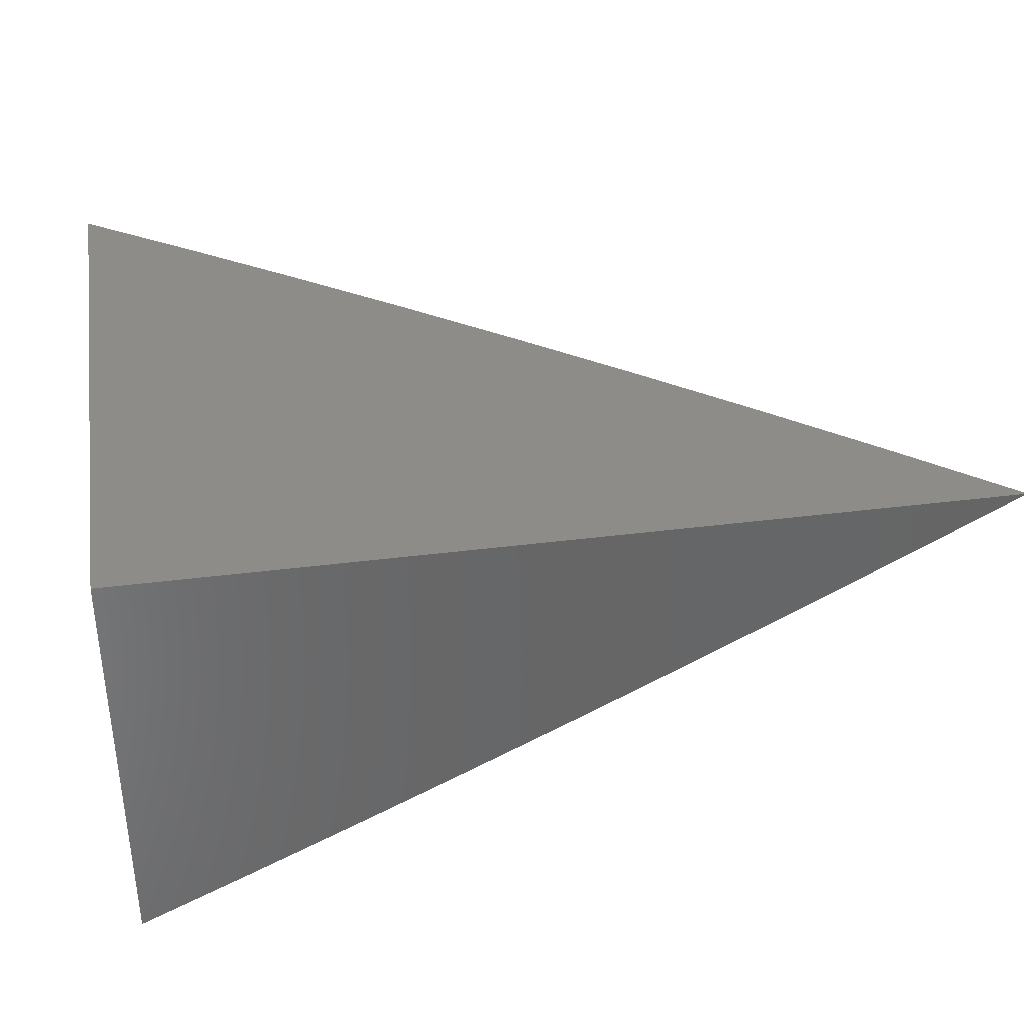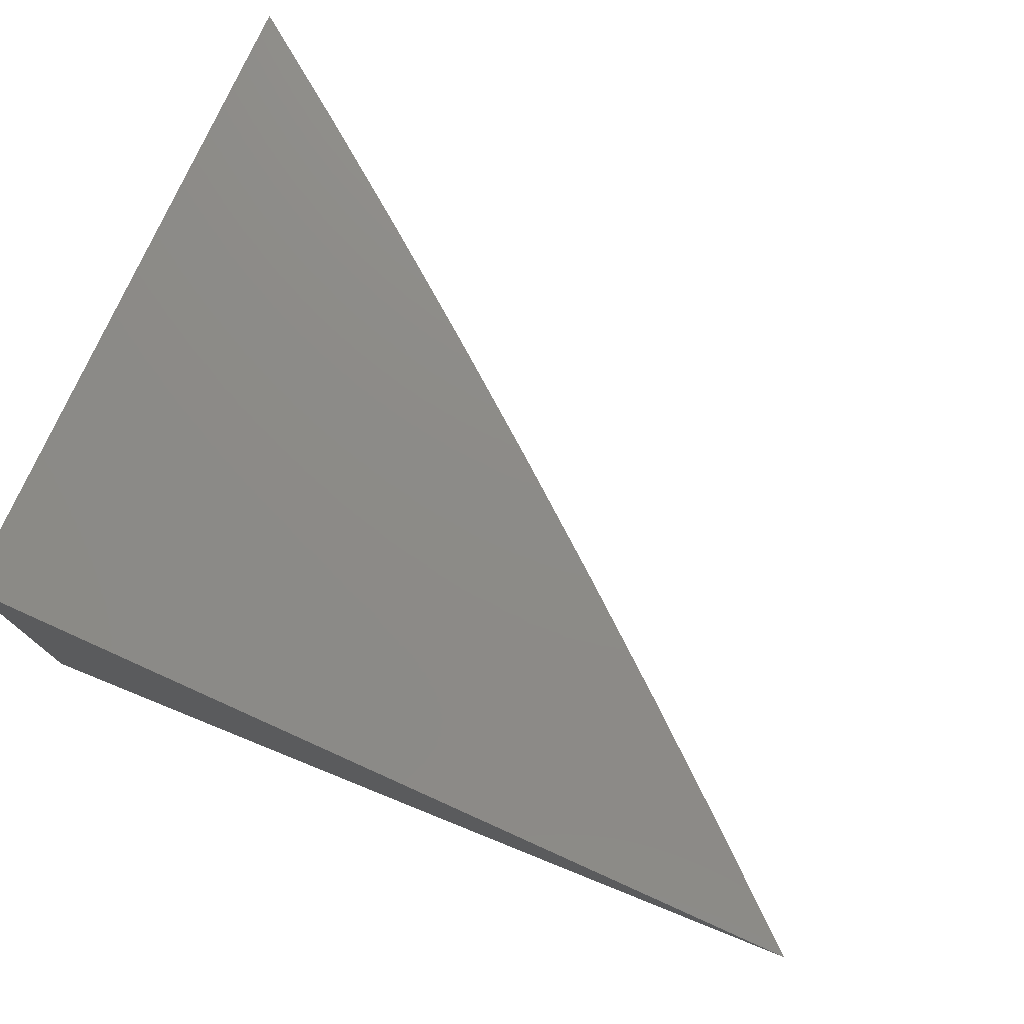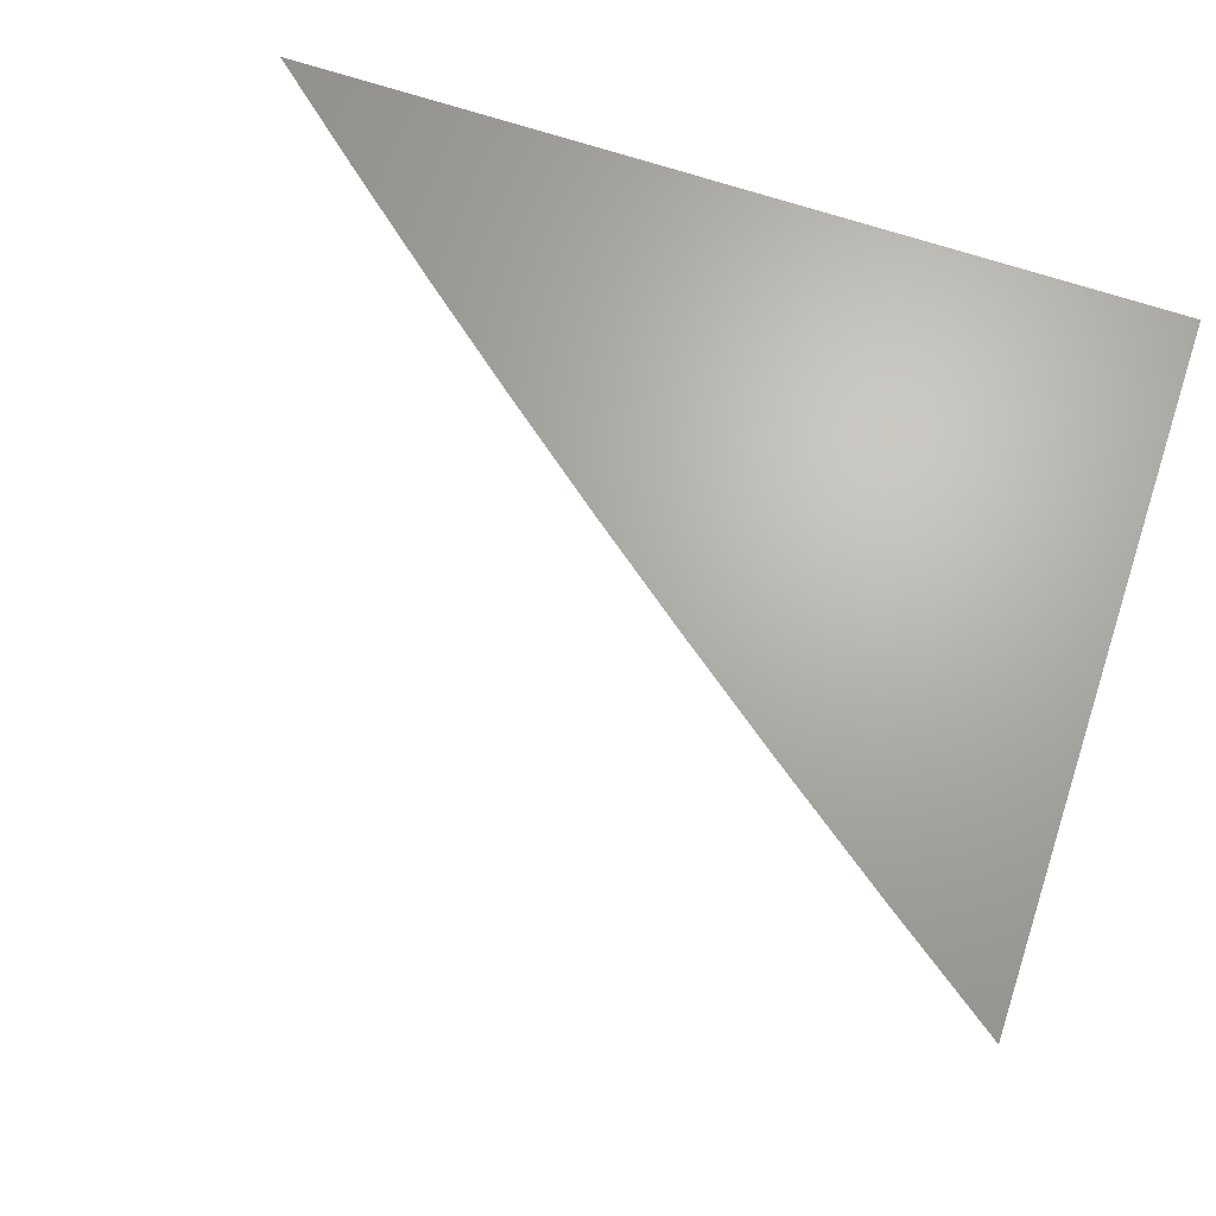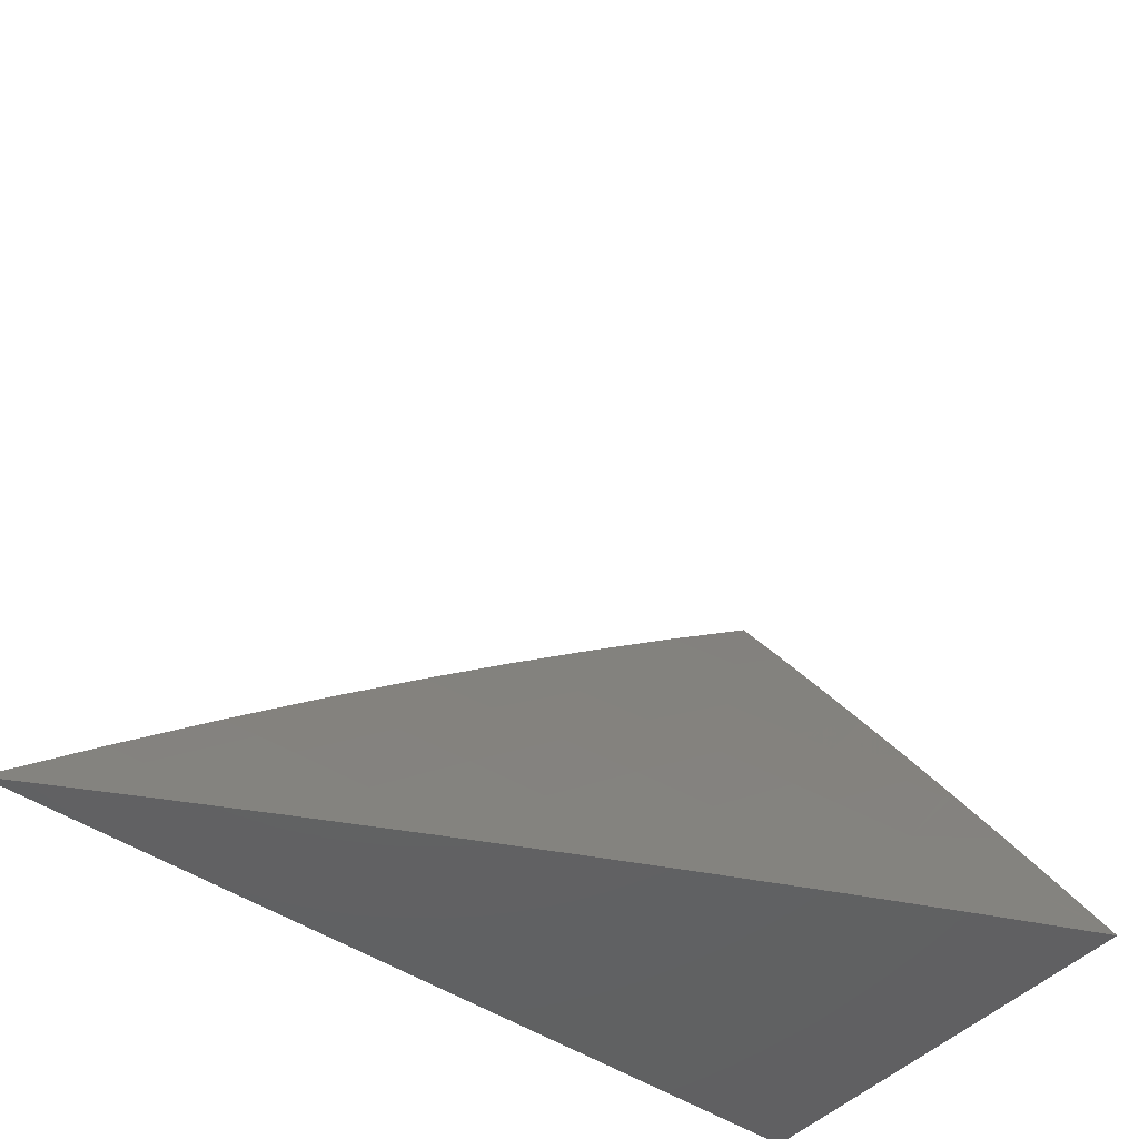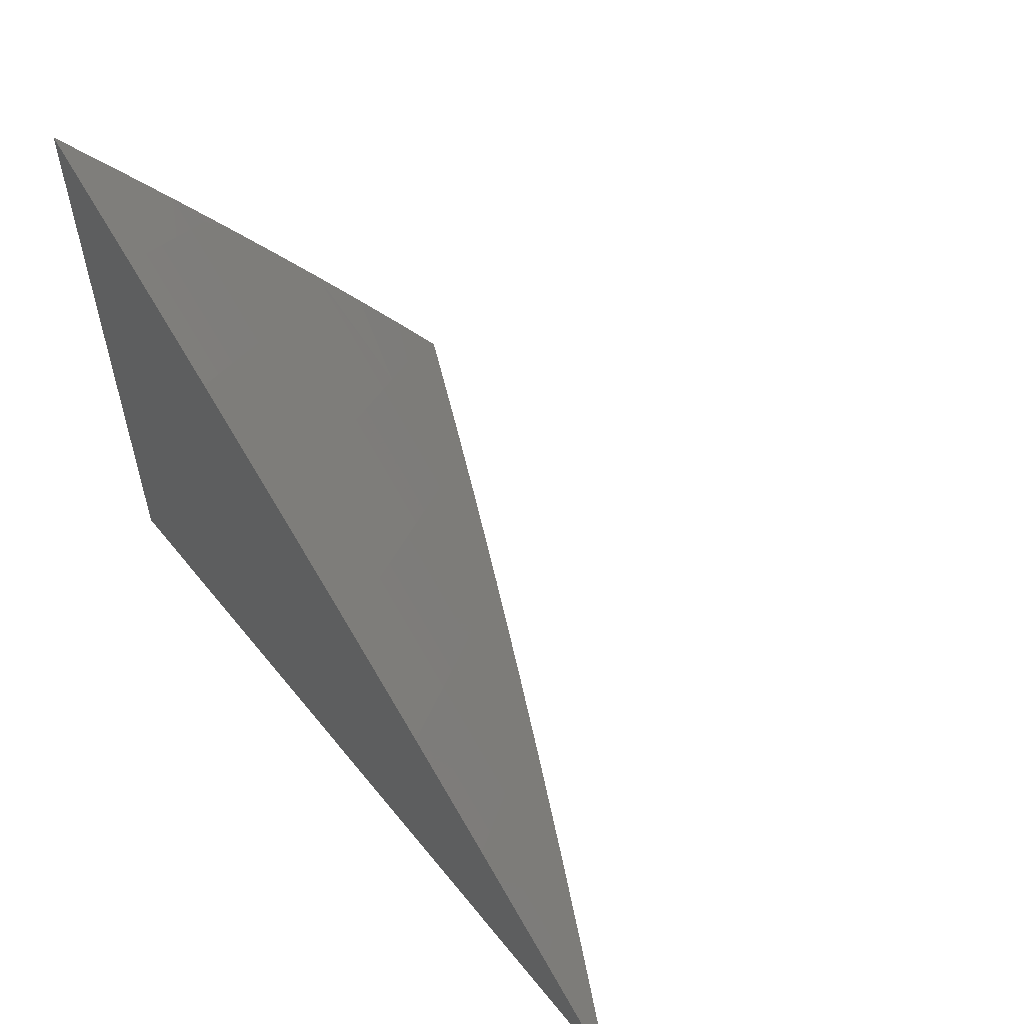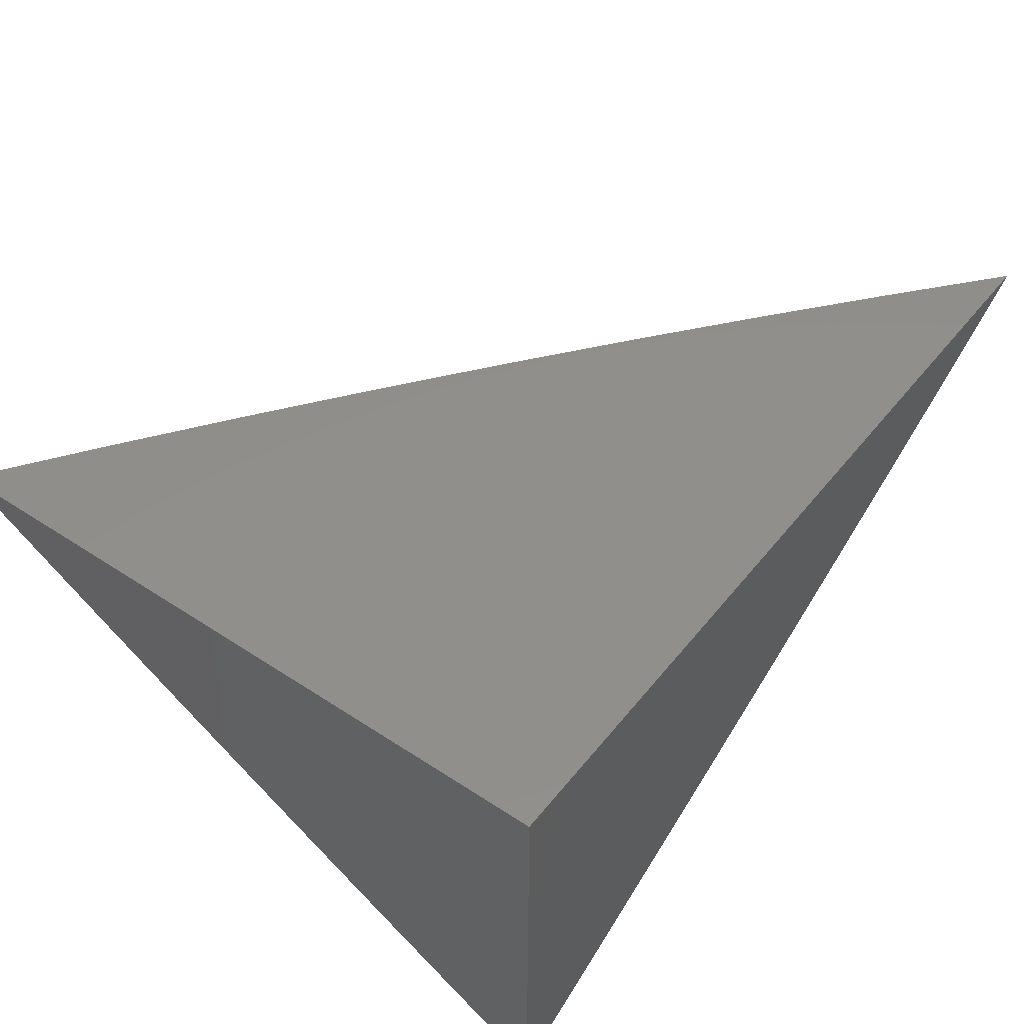
<metadata>
{"format":"stl","ext":"stl","renderer":"f3d","projection":"perspective","resolution":1024,"background":"white","views":[{"elev":36.4,"azim":-9.5,"up":"+Z"},{"elev":75.9,"azim":24.2,"up":"+Z"},{"elev":66.7,"azim":-161.3,"up":"+Z"},{"elev":-44.8,"azim":140.9,"up":"+Y"},{"elev":57.2,"azim":51.7,"up":"+Y"},{"elev":48.2,"azim":-53.5,"up":"+Z"}]}
</metadata>
<code>
# stl→obj: 87 verts, 170 faces
v 4 5.352 -9.033
v 4 5.402 -9
v 4.054 5.338 -9.016
v 4.066 5.354 -9
v 4.12 5.29 -9.016
v 4.132 5.306 -9
v 4.185 5.241 -9.016
v 4.197 5.257 -9
v 4.249 5.192 -9.016
v 4.262 5.207 -9
v 4.313 5.141 -9.016
v 4.326 5.156 -9
v 4.376 5.09 -9.016
v 4.389 5.105 -9
v 4.438 5.038 -9.016
v 4.452 5.053 -9
v 4.45 5 -9.034
v 4.514 5 -9
v 4.387 5 -9.067
v 4.412 5.008 -9.049
v 4.425 5.023 -9.033
v 4.323 5 -9.099
v 4.337 5.044 -9.065
v 4.35 5.059 -9.049
v 4.363 5.075 -9.033
v 4.259 5 -9.131
v 4.31 5.014 -9.097
v 4.323 5.029 -9.081
v 4.274 5.095 -9.065
v 4.287 5.11 -9.049
v 4.224 5.161 -9.049
v 4.236 5.176 -9.033
v 4.172 5.226 -9.033
v 4.194 5 -9.163
v 4.196 5.002 -9.161
v 4.209 5.018 -9.145
v 4.222 5.033 -9.129
v 4.16 5.083 -9.129
v 4.172 5.098 -9.113
v 4.109 5.147 -9.113
v 4.122 5.163 -9.097
v 4.058 5.211 -9.097
v 4.07 5.227 -9.081
v 4 5.253 -9.098
v 4.006 5.274 -9.081
v 4 5.302 -9.066
v 4.018 5.29 -9.065
v 4.03 5.306 -9.049
v 4.083 5.243 -9.065
v 4.095 5.259 -9.049
v 4.147 5.194 -9.065
v 4.16 5.21 -9.049
v 4.211 5.145 -9.065
v 4.13 5 -9.194
v 4.134 5.051 -9.161
v 4.147 5.067 -9.145
v 4.084 5.115 -9.145
v 4.097 5.131 -9.129
v 4.033 5.179 -9.129
v 4.045 5.195 -9.113
v 4 5.202 -9.13
v 4.065 5 -9.225
v 4.095 5.004 -9.208
v 4.108 5.02 -9.193
v 4.121 5.035 -9.177
v 4.059 5.084 -9.177
v 4.071 5.1 -9.161
v 4.008 5.147 -9.161
v 4.021 5.163 -9.145
v 4 5.152 -9.162
v 4 5 -9.255
v 4.02 5.036 -9.224
v 4.033 5.052 -9.208
v 4.046 5.068 -9.193
v 4.008 5.02 -9.239
v 4 5.051 -9.224
v 4 5.102 -9.193
v 4.042 5.322 -9.033
v 4.107 5.274 -9.033
v 4.135 5.179 -9.081
v 4.198 5.129 -9.081
v 4.261 5.08 -9.081
v 4.185 5.114 -9.097
v 4.235 5.049 -9.113
v 4.3 5.126 -9.033
v 4.248 5.064 -9.097
v 4 5 -9
f 1 2 3
f 3 2 4
f 3 4 5
f 5 4 6
f 5 6 7
f 7 6 8
f 7 8 9
f 9 8 10
f 9 10 11
f 11 10 12
f 11 12 13
f 13 12 14
f 13 14 15
f 15 14 16
f 15 16 17
f 17 16 18
f 19 20 17
f 17 20 21
f 17 21 15
f 15 21 13
f 22 23 19
f 19 23 24
f 19 24 20
f 20 24 25
f 20 25 21
f 21 25 13
f 26 27 22
f 22 27 28
f 22 28 23
f 23 28 29
f 23 29 30
f 30 29 31
f 30 31 32
f 32 31 33
f 32 33 7
f 7 33 5
f 34 35 26
f 26 35 36
f 26 36 37
f 37 36 38
f 37 38 39
f 39 38 40
f 39 40 41
f 41 40 42
f 41 42 43
f 43 42 44
f 43 44 45
f 45 44 46
f 45 46 47
f 47 46 48
f 47 48 49
f 49 48 50
f 49 50 51
f 51 50 52
f 51 52 53
f 53 52 31
f 53 31 29
f 34 54 35
f 35 54 55
f 35 55 56
f 56 55 57
f 56 57 58
f 58 57 59
f 58 59 60
f 60 59 61
f 60 61 44
f 62 63 54
f 54 63 64
f 54 64 65
f 65 64 66
f 65 66 67
f 67 66 68
f 67 68 69
f 69 68 70
f 69 70 61
f 71 72 62
f 62 72 73
f 62 73 63
f 63 73 74
f 63 74 64
f 64 74 66
f 72 71 75
f 75 71 76
f 75 76 72
f 72 76 73
f 76 77 73
f 73 77 74
f 74 77 66
f 66 77 70
f 66 70 68
f 46 1 48
f 48 1 78
f 48 78 50
f 50 78 79
f 50 79 52
f 52 79 33
f 52 33 31
f 78 1 3
f 79 78 3
f 79 3 5
f 43 45 47
f 43 47 49
f 33 79 5
f 60 44 42
f 43 49 80
f 80 49 51
f 80 51 81
f 81 51 53
f 81 53 82
f 82 53 29
f 82 29 28
f 69 61 59
f 58 60 40
f 40 60 42
f 67 69 57
f 57 69 59
f 32 7 9
f 43 80 41
f 41 80 83
f 41 83 39
f 39 83 84
f 39 84 37
f 37 84 26
f 83 80 81
f 56 58 38
f 38 58 40
f 65 67 55
f 55 67 57
f 32 9 85
f 85 9 11
f 85 11 25
f 25 11 13
f 83 81 86
f 86 81 82
f 86 82 27
f 27 82 28
f 35 56 36
f 36 56 38
f 54 65 55
f 32 85 30
f 30 85 24
f 30 24 23
f 24 85 25
f 26 84 86
f 86 84 83
f 26 86 27
f 71 62 87
f 87 62 54
f 87 54 34
f 34 26 87
f 87 26 22
f 87 22 19
f 19 17 87
f 87 17 18
f 18 16 87
f 87 16 14
f 87 14 12
f 12 10 87
f 87 10 8
f 87 8 6
f 6 4 87
f 87 4 2
f 2 1 87
f 87 1 46
f 87 46 44
f 44 61 87
f 87 61 70
f 87 70 77
f 77 76 87
f 87 76 71

</code>
